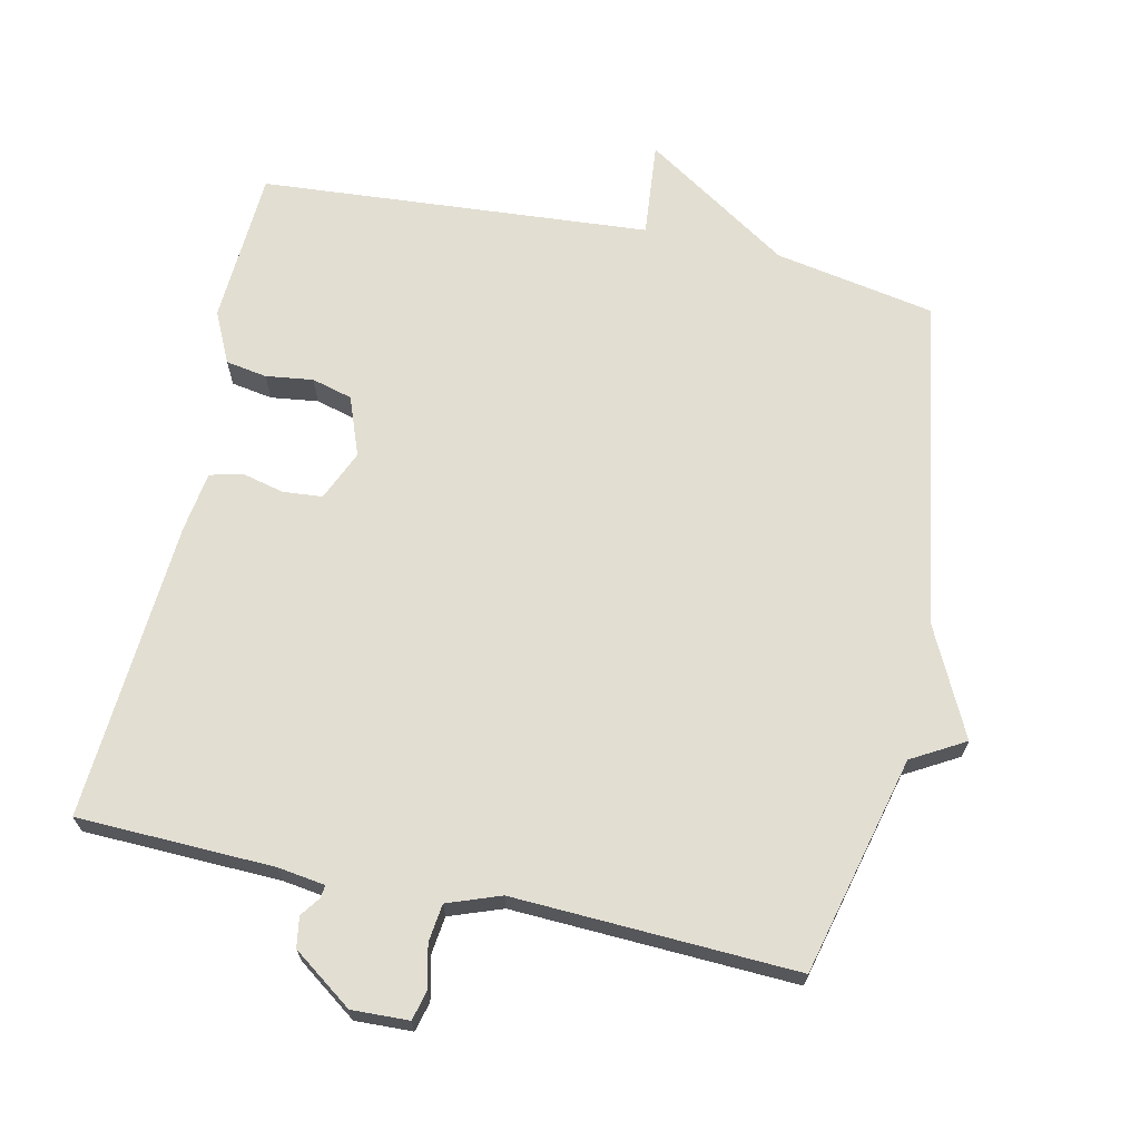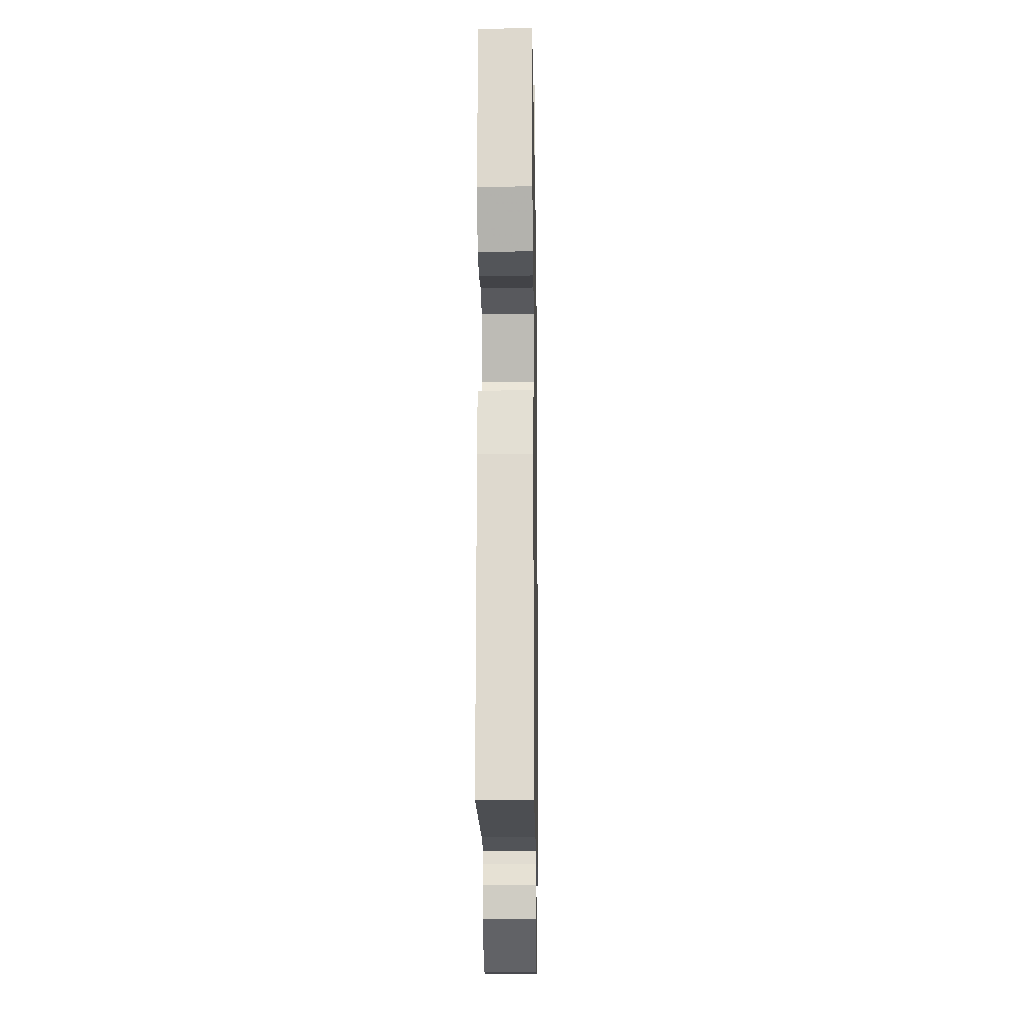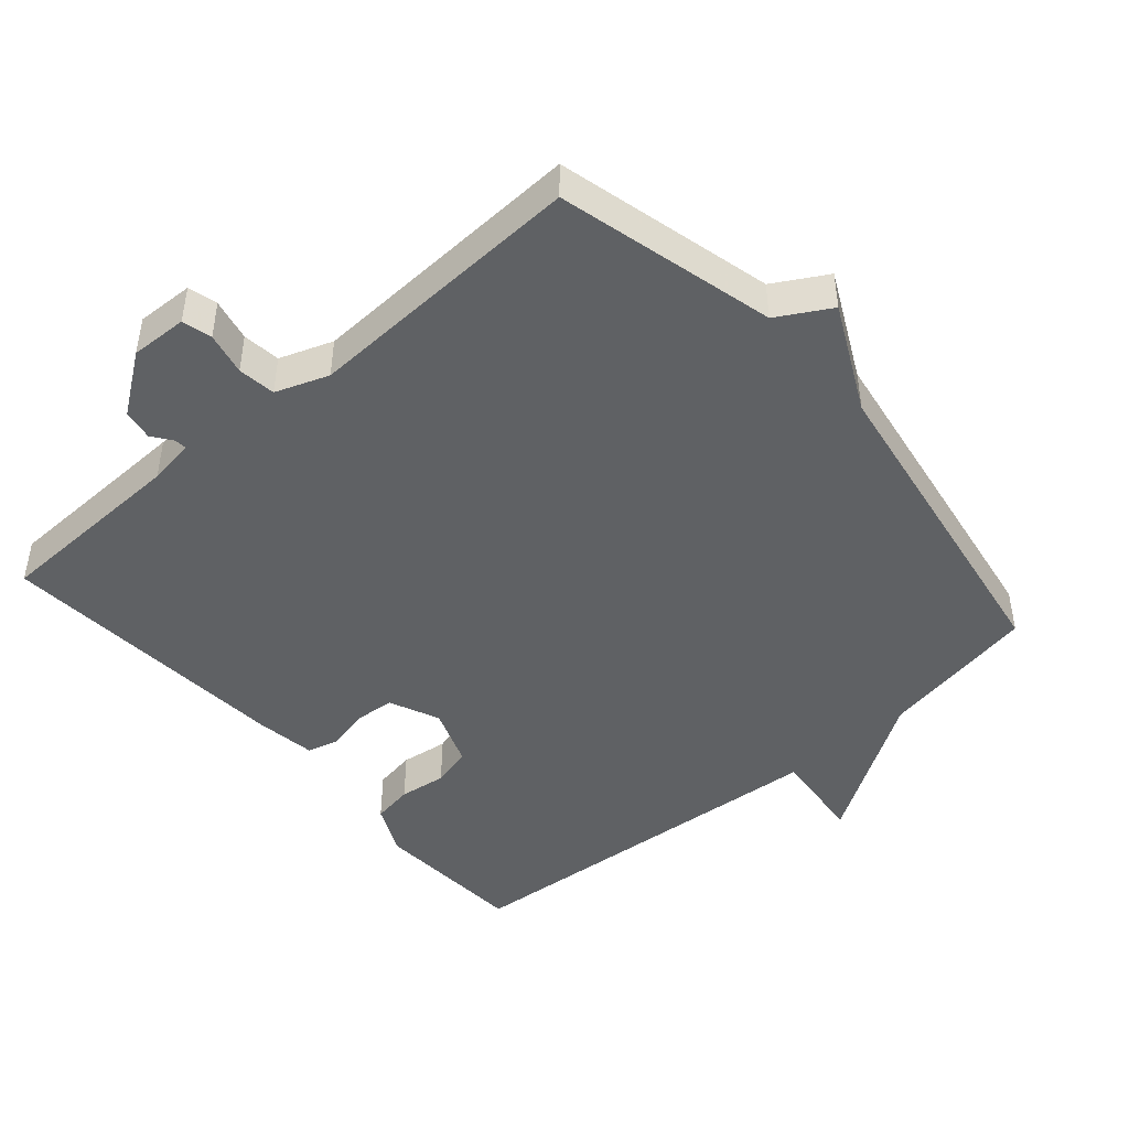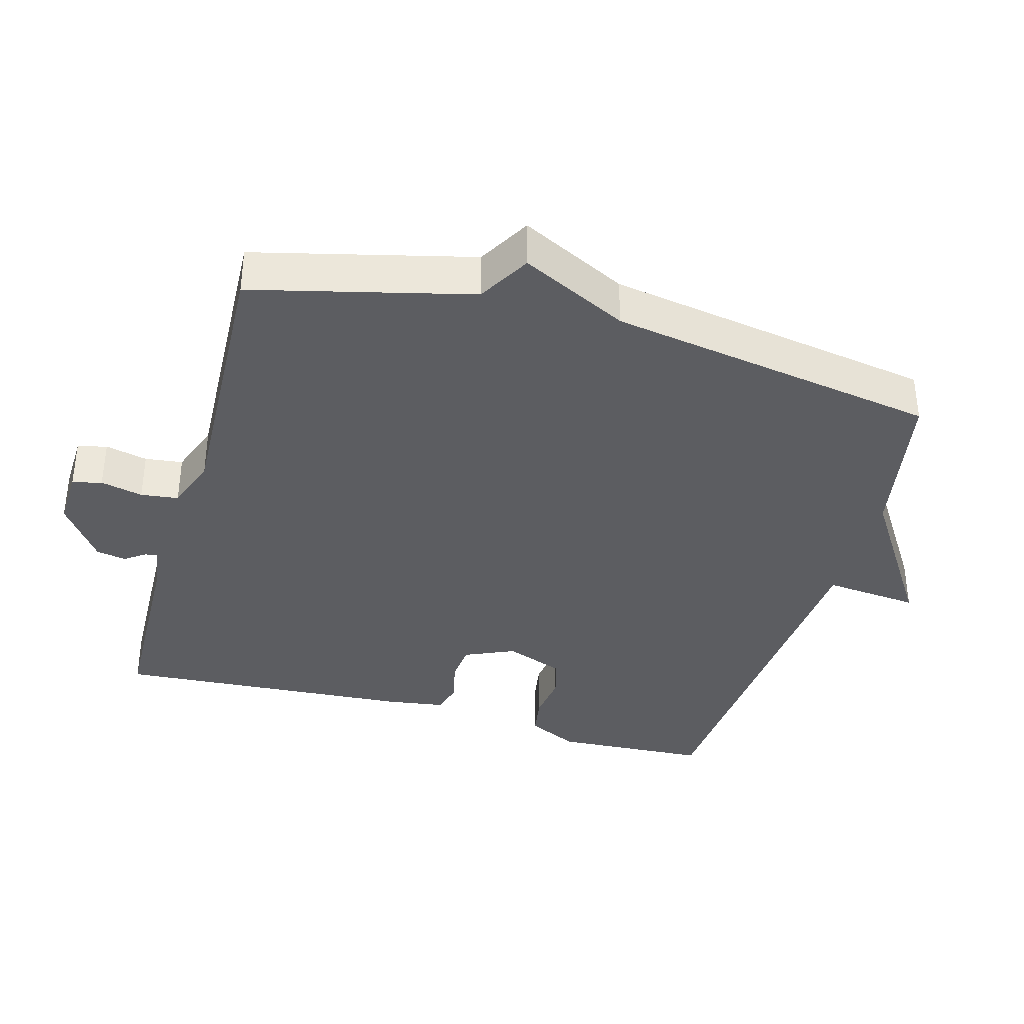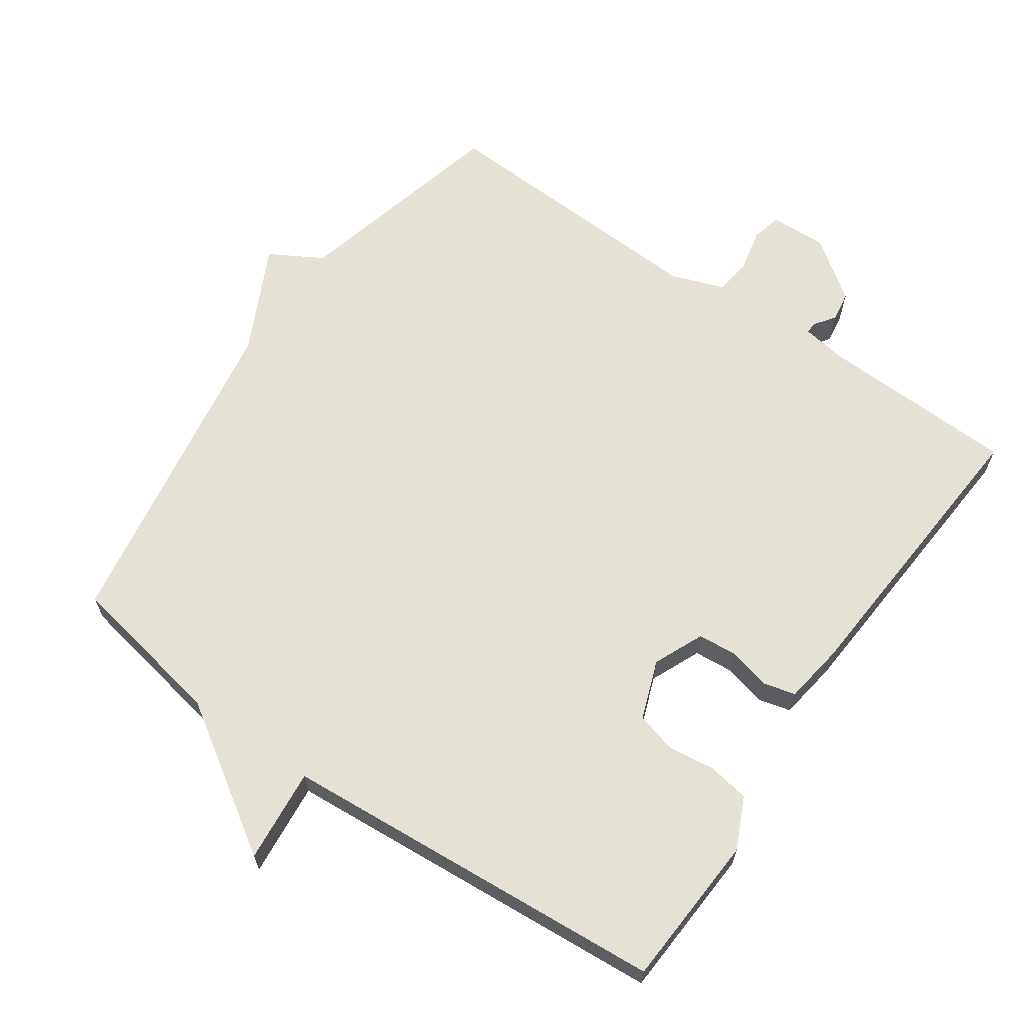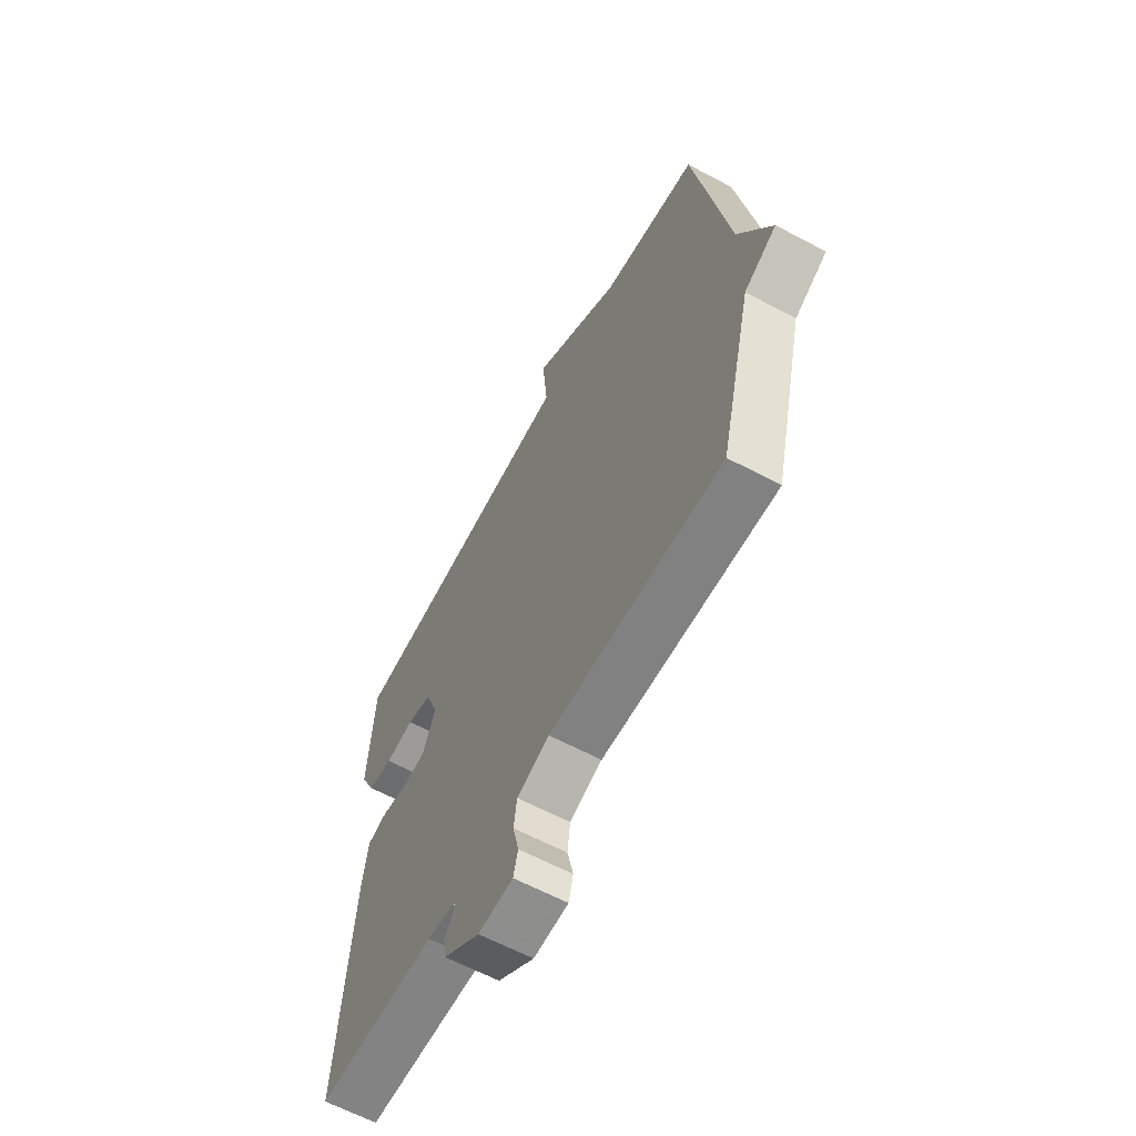
<metadata>
{"format":"obj","ext":"obj","renderer":"f3d","projection":"perspective","resolution":1024,"background":"white","views":[{"elev":67.9,"azim":-167.7,"up":"+Y"},{"elev":-14.8,"azim":90.9,"up":"+Z"},{"elev":-45.7,"azim":-139.1,"up":"+Y"},{"elev":-37.0,"azim":-105.7,"up":"+Y"},{"elev":64.9,"azim":34.8,"up":"+Y"},{"elev":-62.8,"azim":-118.3,"up":"+Z"}]}
</metadata>
<code>
v -0.5 0.07 -0.5
v -0.579 0.07 -0.183
v -0.656 0.07 -0.139
v -0.579 0.07 0.017
v -0.5 0.07 0.5
v -0.268 0.07 0.543
v -0.055 0.07 0.681
v -0.068 0.07 0.543
v 0.5 0.07 0.5
v 0.513 0.07 0.275
v 0.478 0.07 0.201
v 0.418 0.07 0.191
v 0.349 0.07 0.2
v 0.29 0.07 0.184
v 0.258 0.07 0.098
v 0.29 0.07 0.025
v 0.347 0.07 0.02
v 0.409 0.07 0.035
v 0.456 0.07 0.023
v 0.469 0.07 -0.064
v 0.5 0.07 -0.5
v 0.214 0.07 -0.509
v 0.146 0.07 -0.519
v 0.148 0.07 -0.537
v 0.169 0.07 -0.566
v 0.162 0.07 -0.61
v 0.075 0.07 -0.673
v -0.008 0.07 -0.67
v -0.019 0.07 -0.627
v -0.005 0.07 -0.565
v -0.012 0.07 -0.51
v -0.089 0.07 -0.482
v -0.5 0 -0.5
v -0.579 0 -0.183
v -0.656 0 -0.139
v -0.579 0 0.017
v -0.5 0 0.5
v -0.268 0 0.543
v -0.055 0 0.681
v -0.068 0 0.543
v 0.5 0 0.5
v 0.513 0 0.275
v 0.478 0 0.201
v 0.418 0 0.191
v 0.349 0 0.2
v 0.29 0 0.184
v 0.258 0 0.098
v 0.29 0 0.025
v 0.347 0 0.02
v 0.409 0 0.035
v 0.456 0 0.023
v 0.469 0 -0.064
v 0.5 0 -0.5
v 0.214 0 -0.509
v 0.146 0 -0.519
v 0.148 0 -0.537
v 0.169 0 -0.566
v 0.162 0 -0.61
v 0.075 0 -0.673
v -0.008 0 -0.67
v -0.019 0 -0.627
v -0.005 0 -0.565
v -0.012 0 -0.51
v -0.089 0 -0.482
f 28 29 30
f 27 28 30
f 26 27 30
f 25 26 30
f 24 25 30
f 23 24 30 31
f 22 23 31 32
f 21 22 32
f 20 21 32
f 19 20 32
f 18 19 32
f 17 18 32
f 11 12 13
f 10 11 13
f 9 10 13
f 8 9 13
f 8 13 14
f 6 7 8
f 8 14 15
f 6 8 15
f 5 6 15
f 4 5 15
f 4 15 16
f 3 4 16
f 2 3 16
f 16 17 32
f 2 16 32
f 1 2 32
f 62 61 60
f 62 60 59
f 62 59 58
f 62 58 57
f 62 57 56
f 63 62 56 55
f 64 63 55 54
f 64 54 53
f 64 53 52
f 64 52 51
f 64 51 50
f 64 50 49
f 45 44 43
f 45 43 42
f 45 42 41
f 45 41 40
f 46 45 40
f 40 39 38
f 47 46 40
f 47 40 38
f 47 38 37
f 47 37 36
f 48 47 36
f 48 36 35
f 48 35 34
f 64 49 48
f 64 48 34
f 64 34 33
f 1 33 34 2
f 2 34 35 3
f 3 35 36 4
f 4 36 37 5
f 5 37 38 6
f 6 38 39 7
f 7 39 40 8
f 8 40 41 9
f 9 41 42 10
f 10 42 43 11
f 11 43 44 12
f 12 44 45 13
f 13 45 46 14
f 14 46 47 15
f 15 47 48 16
f 16 48 49 17
f 17 49 50 18
f 18 50 51 19
f 19 51 52 20
f 20 52 53 21
f 21 53 54 22
f 22 54 55 23
f 23 55 56 24
f 24 56 57 25
f 25 57 58 26
f 26 58 59 27
f 27 59 60 28
f 28 60 61 29
f 29 61 62 30
f 30 62 63 31
f 31 63 64 32
f 32 64 33 1

</code>
